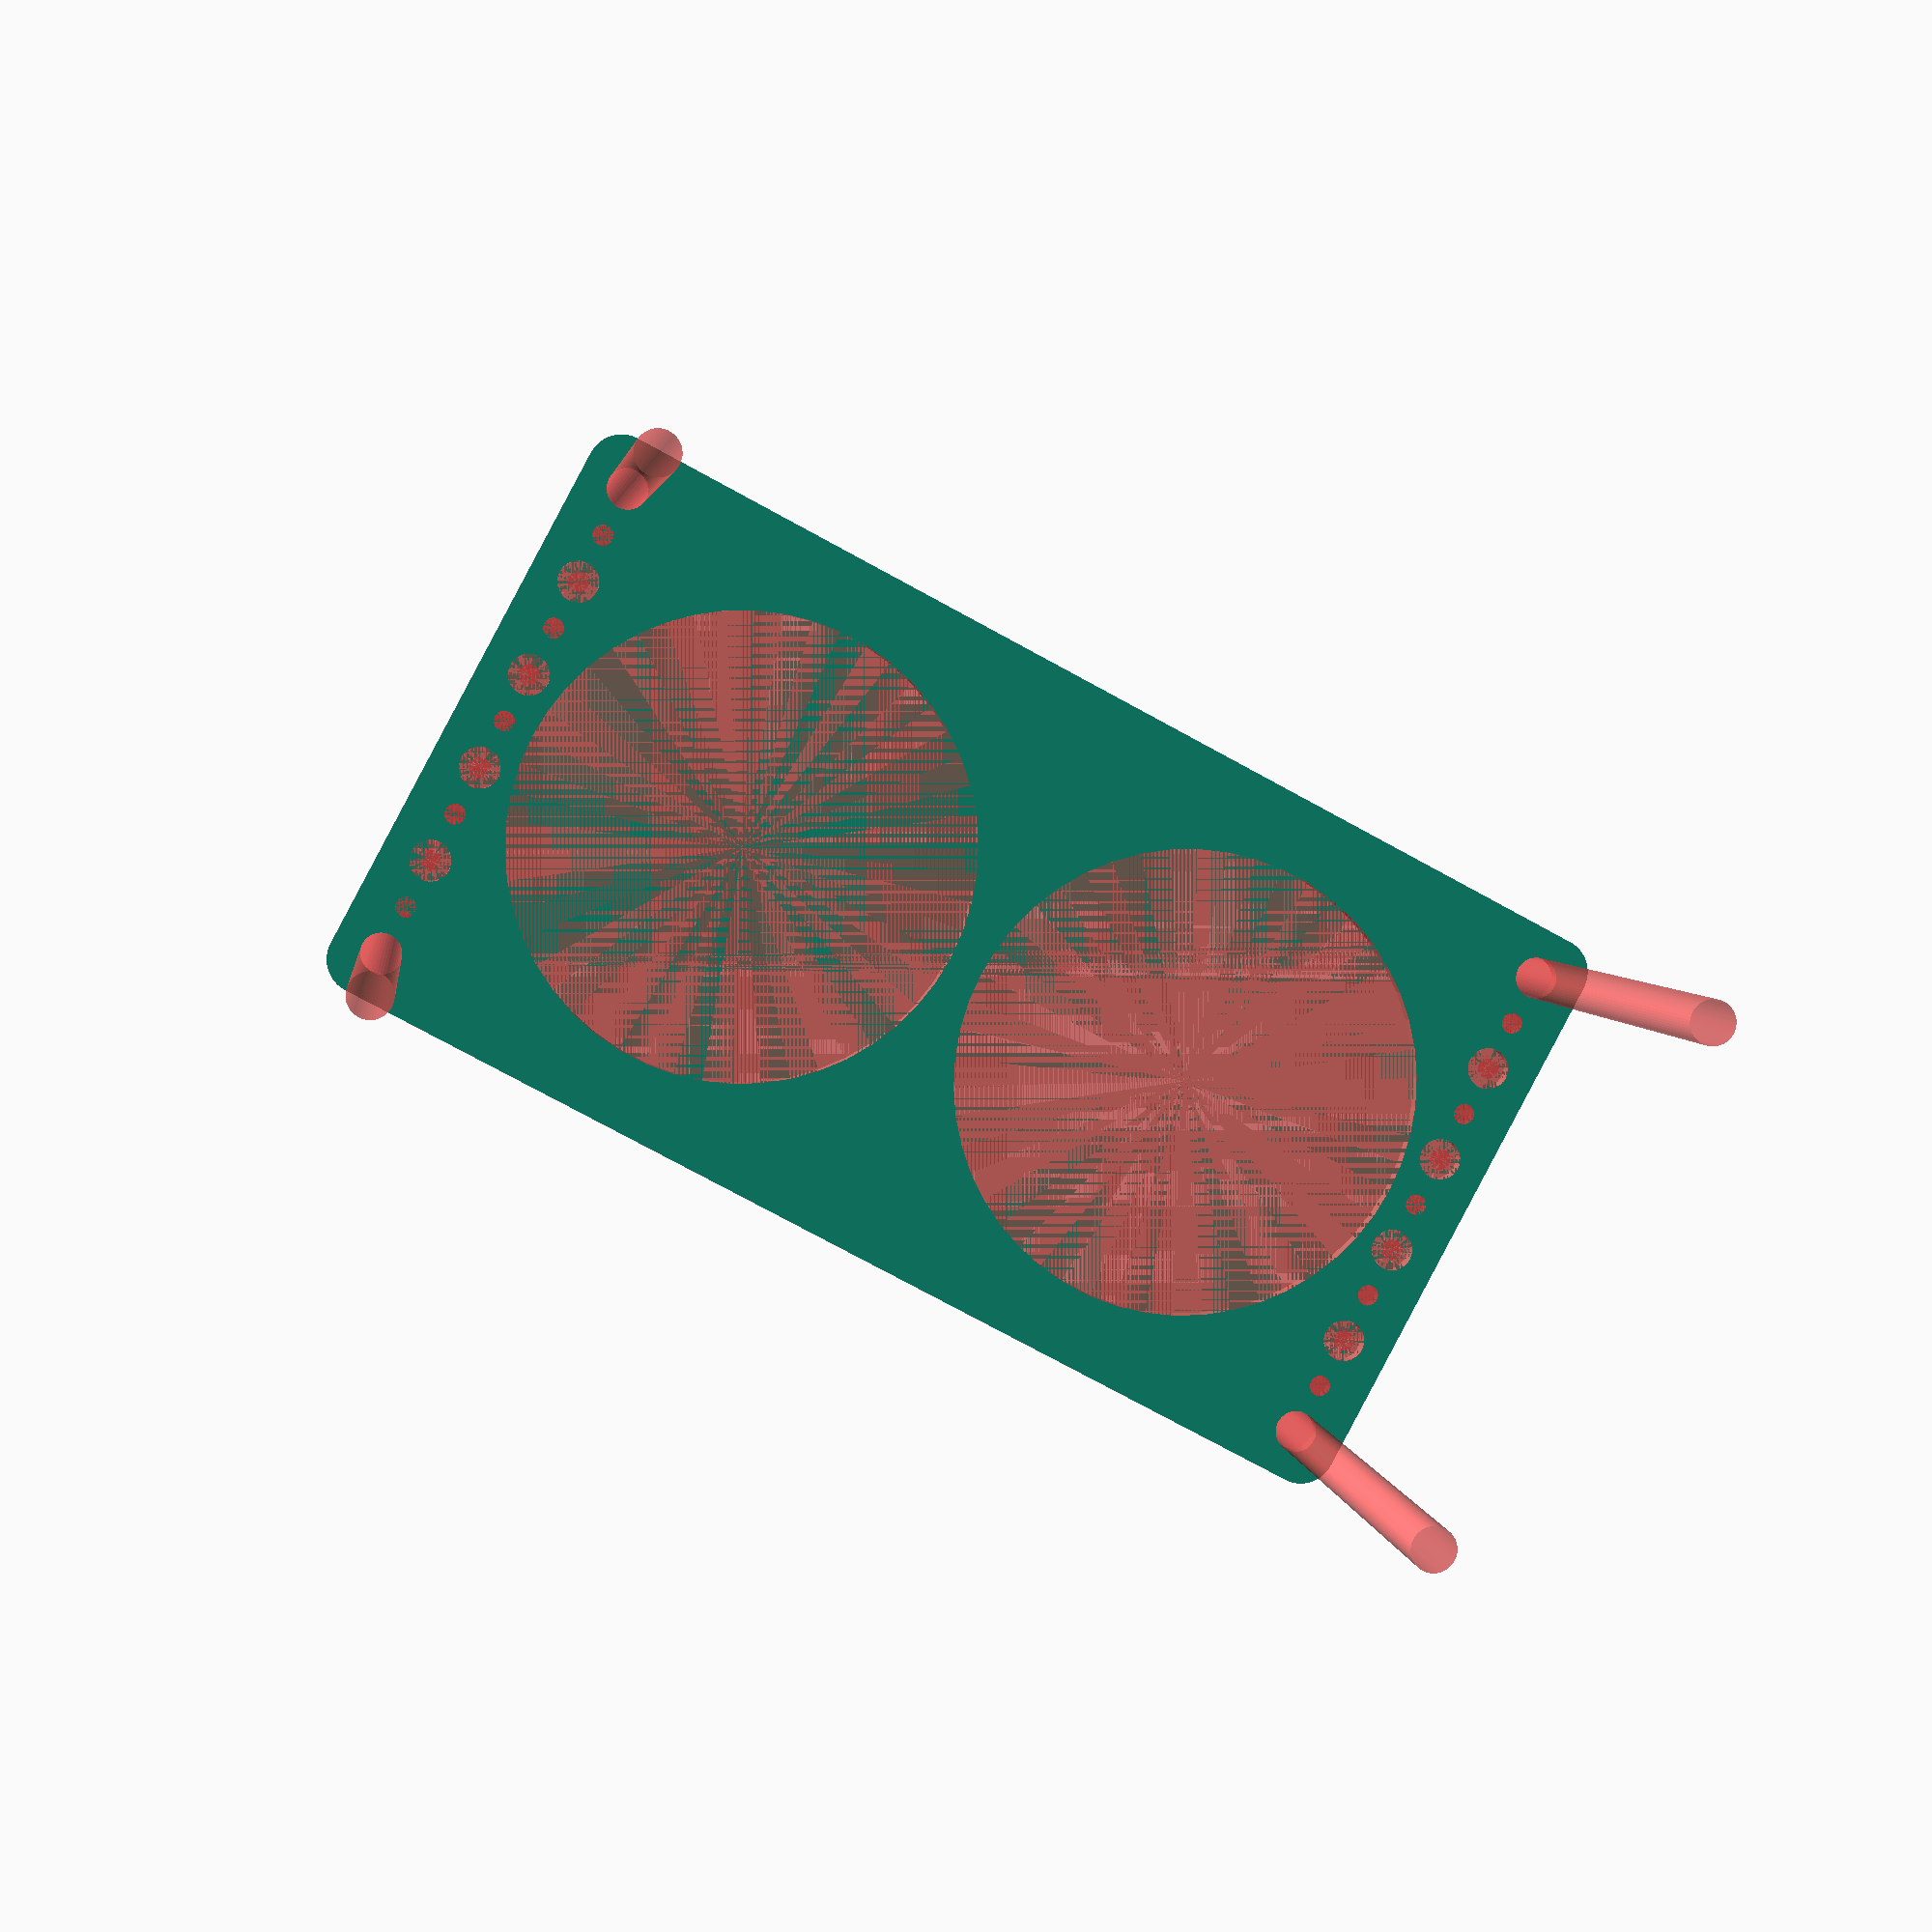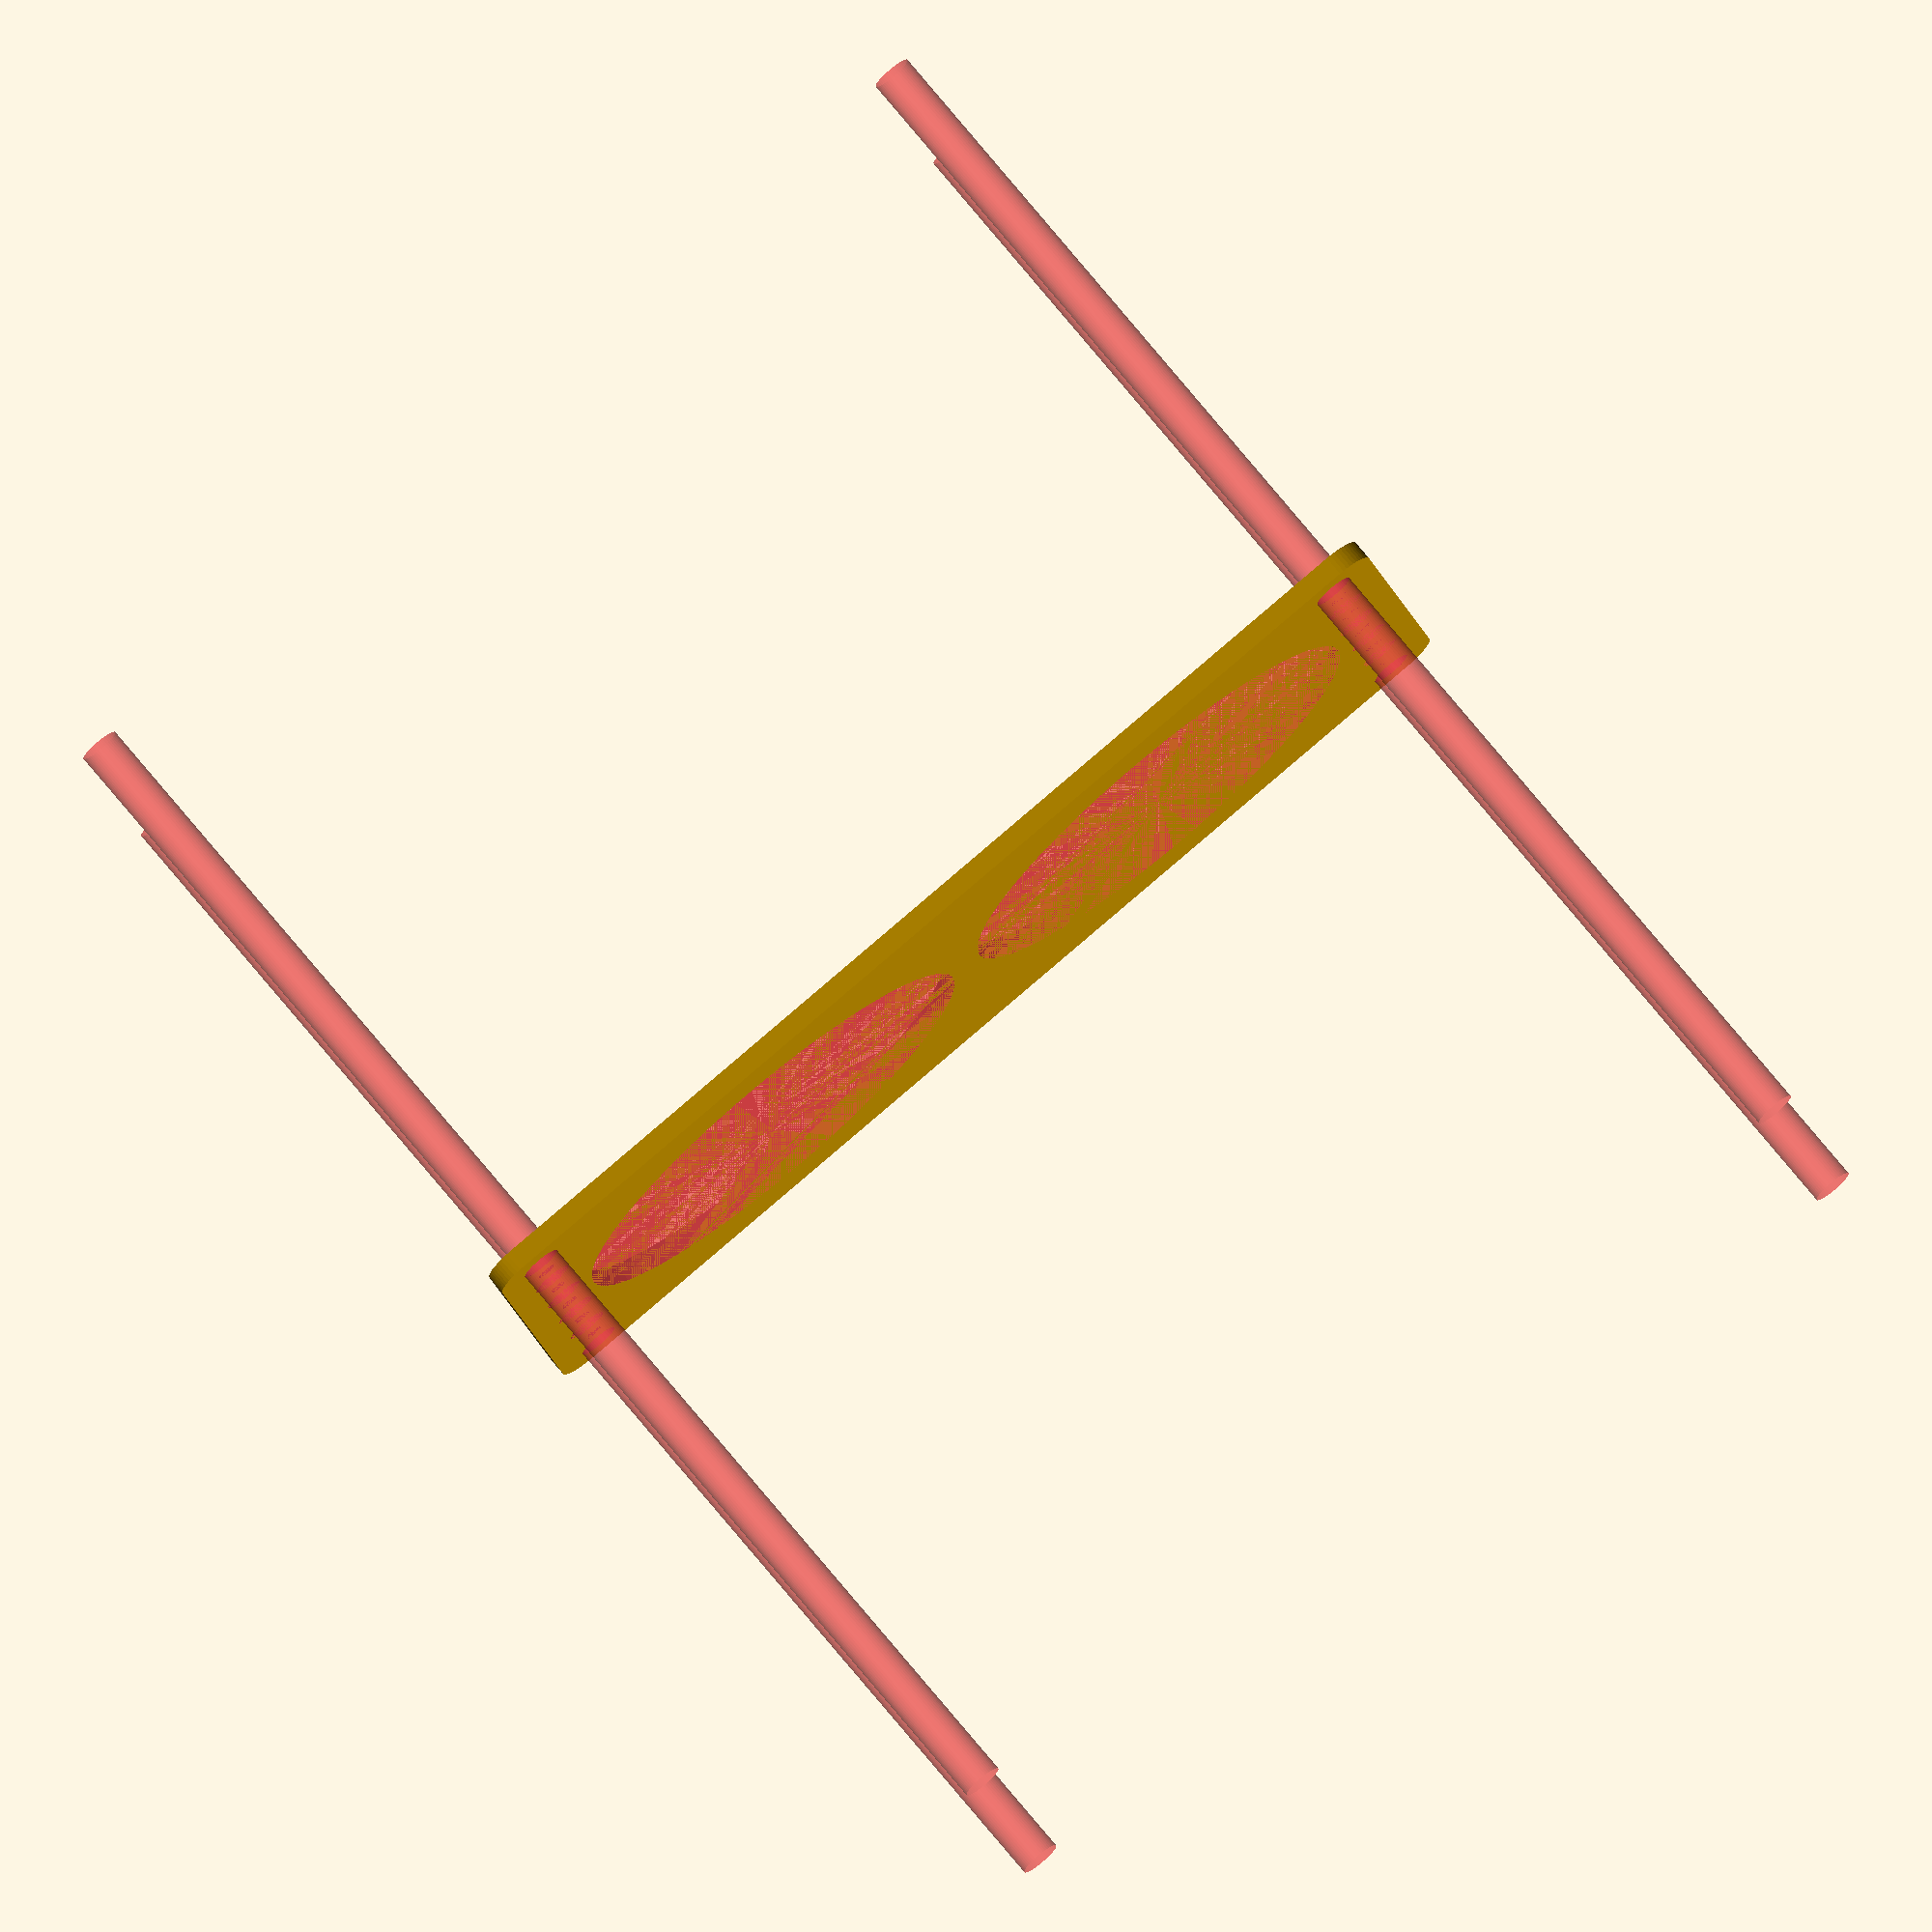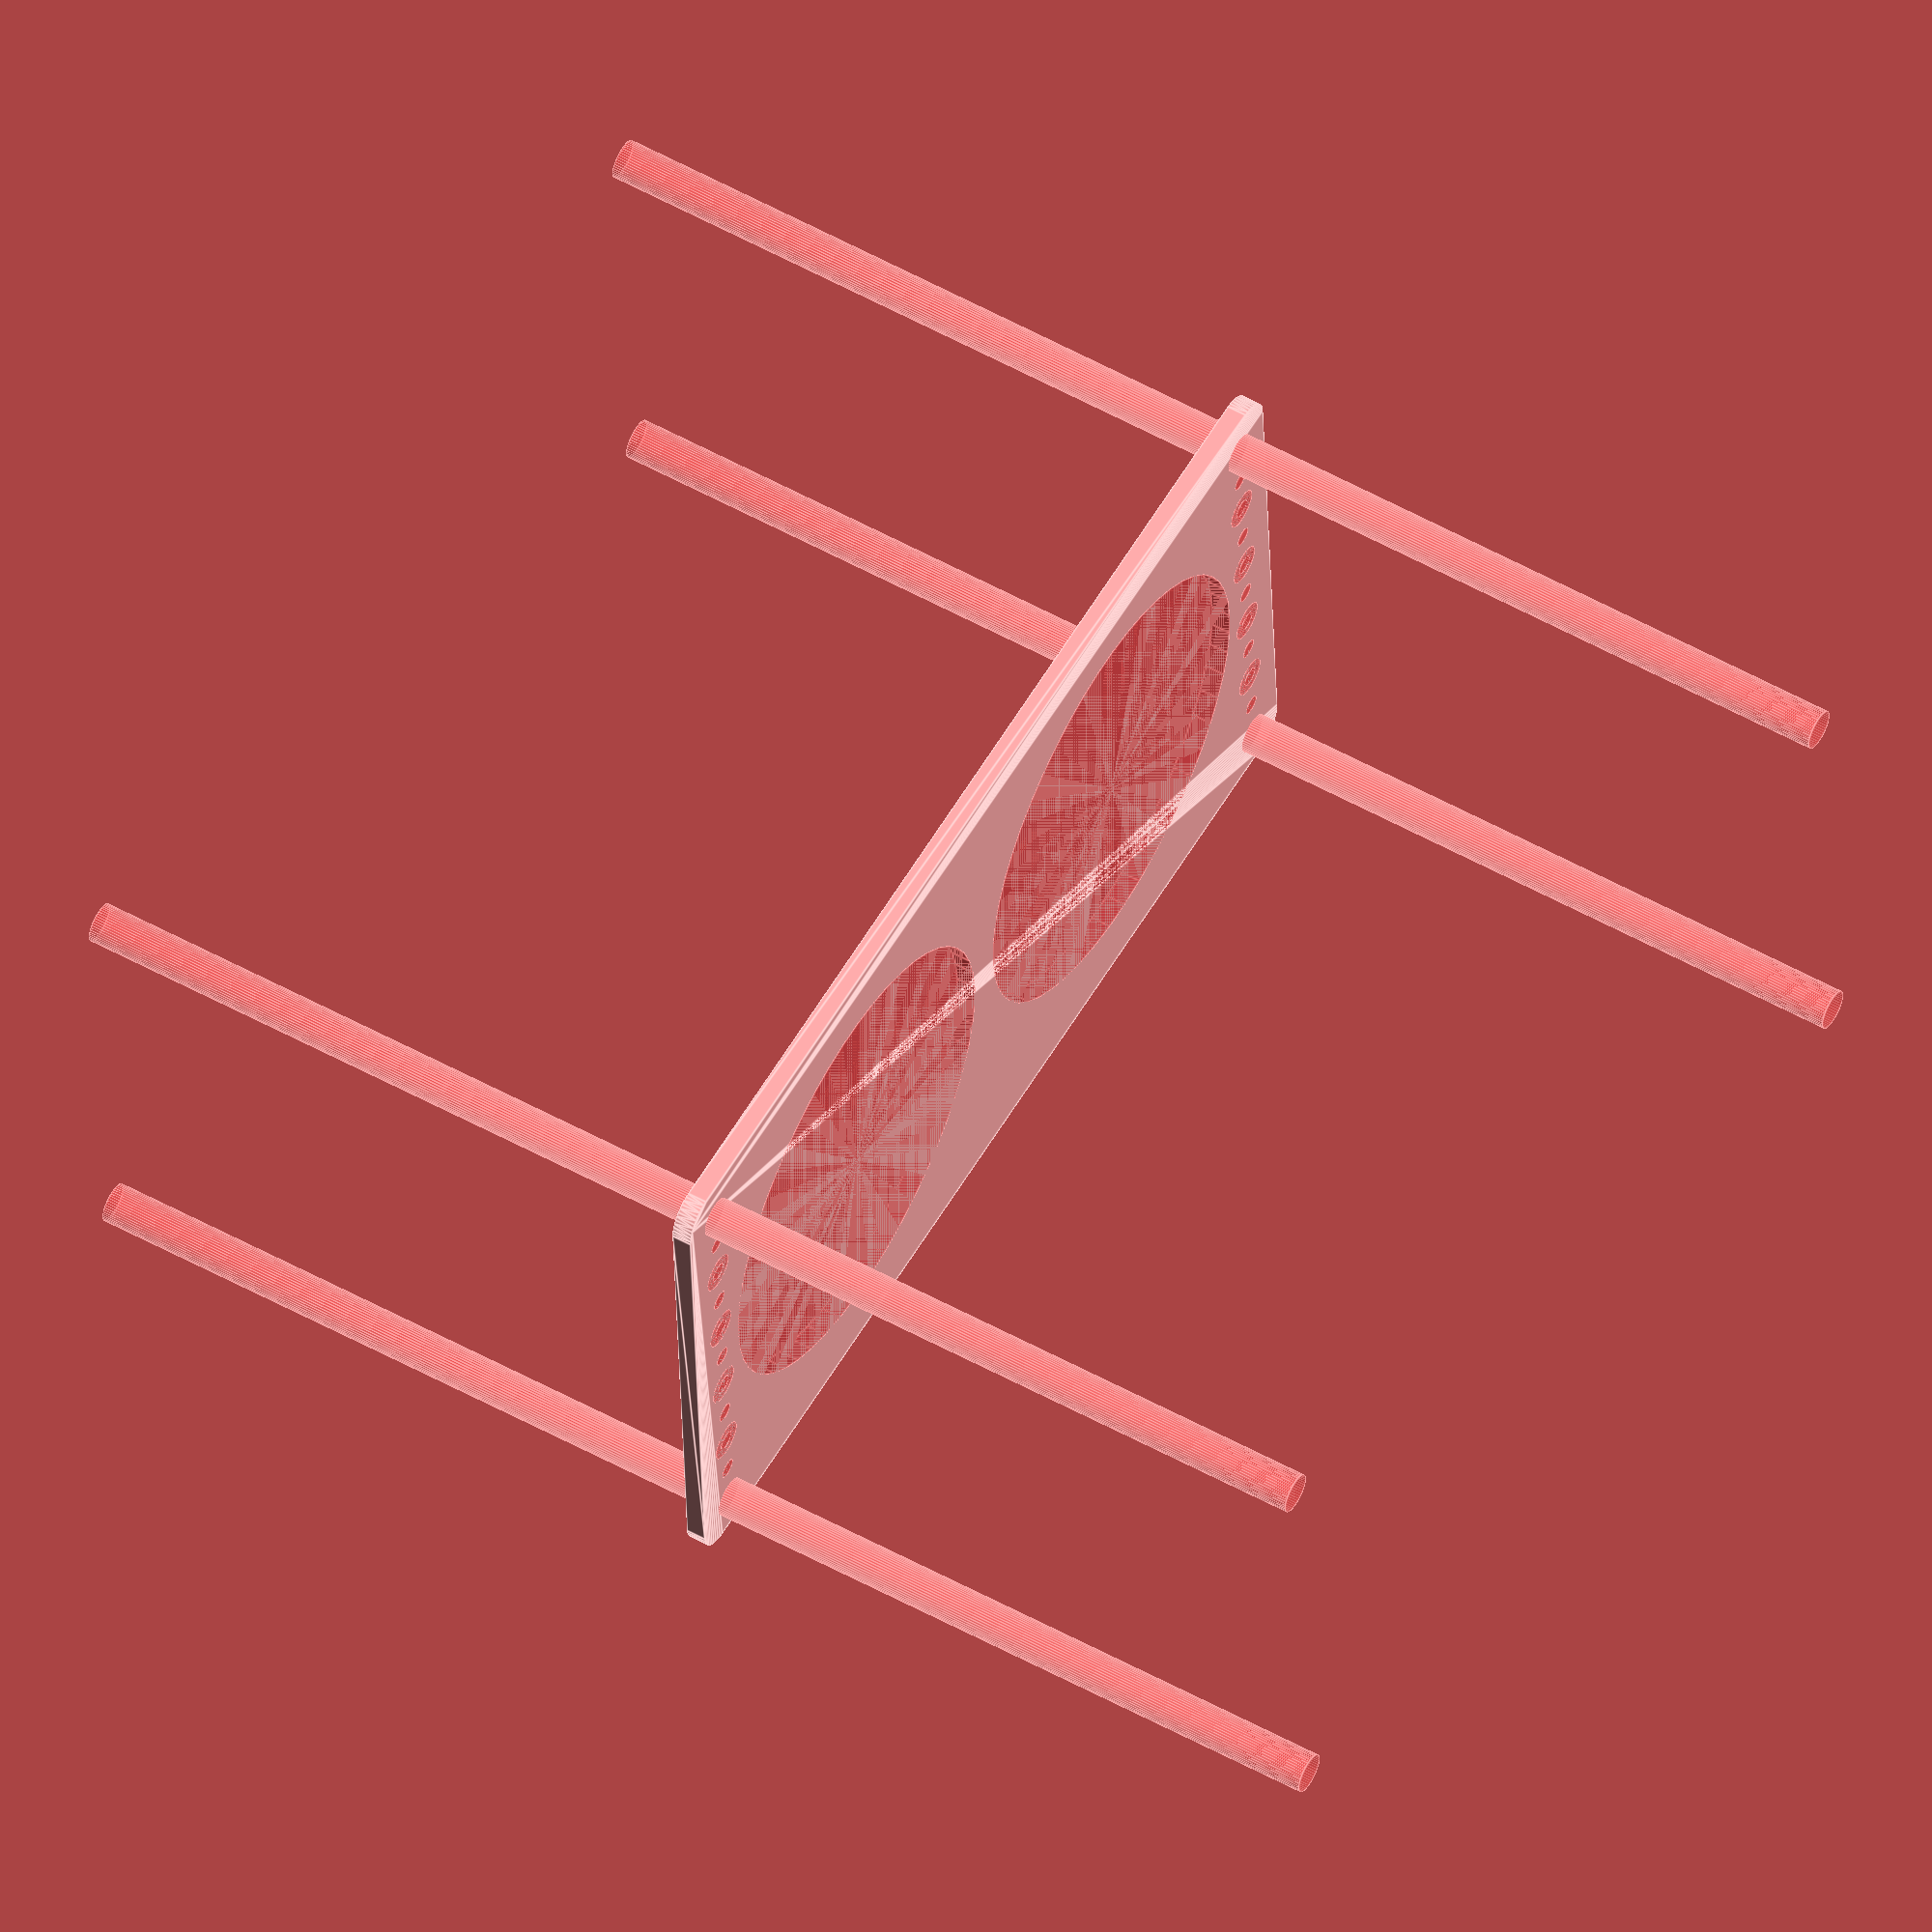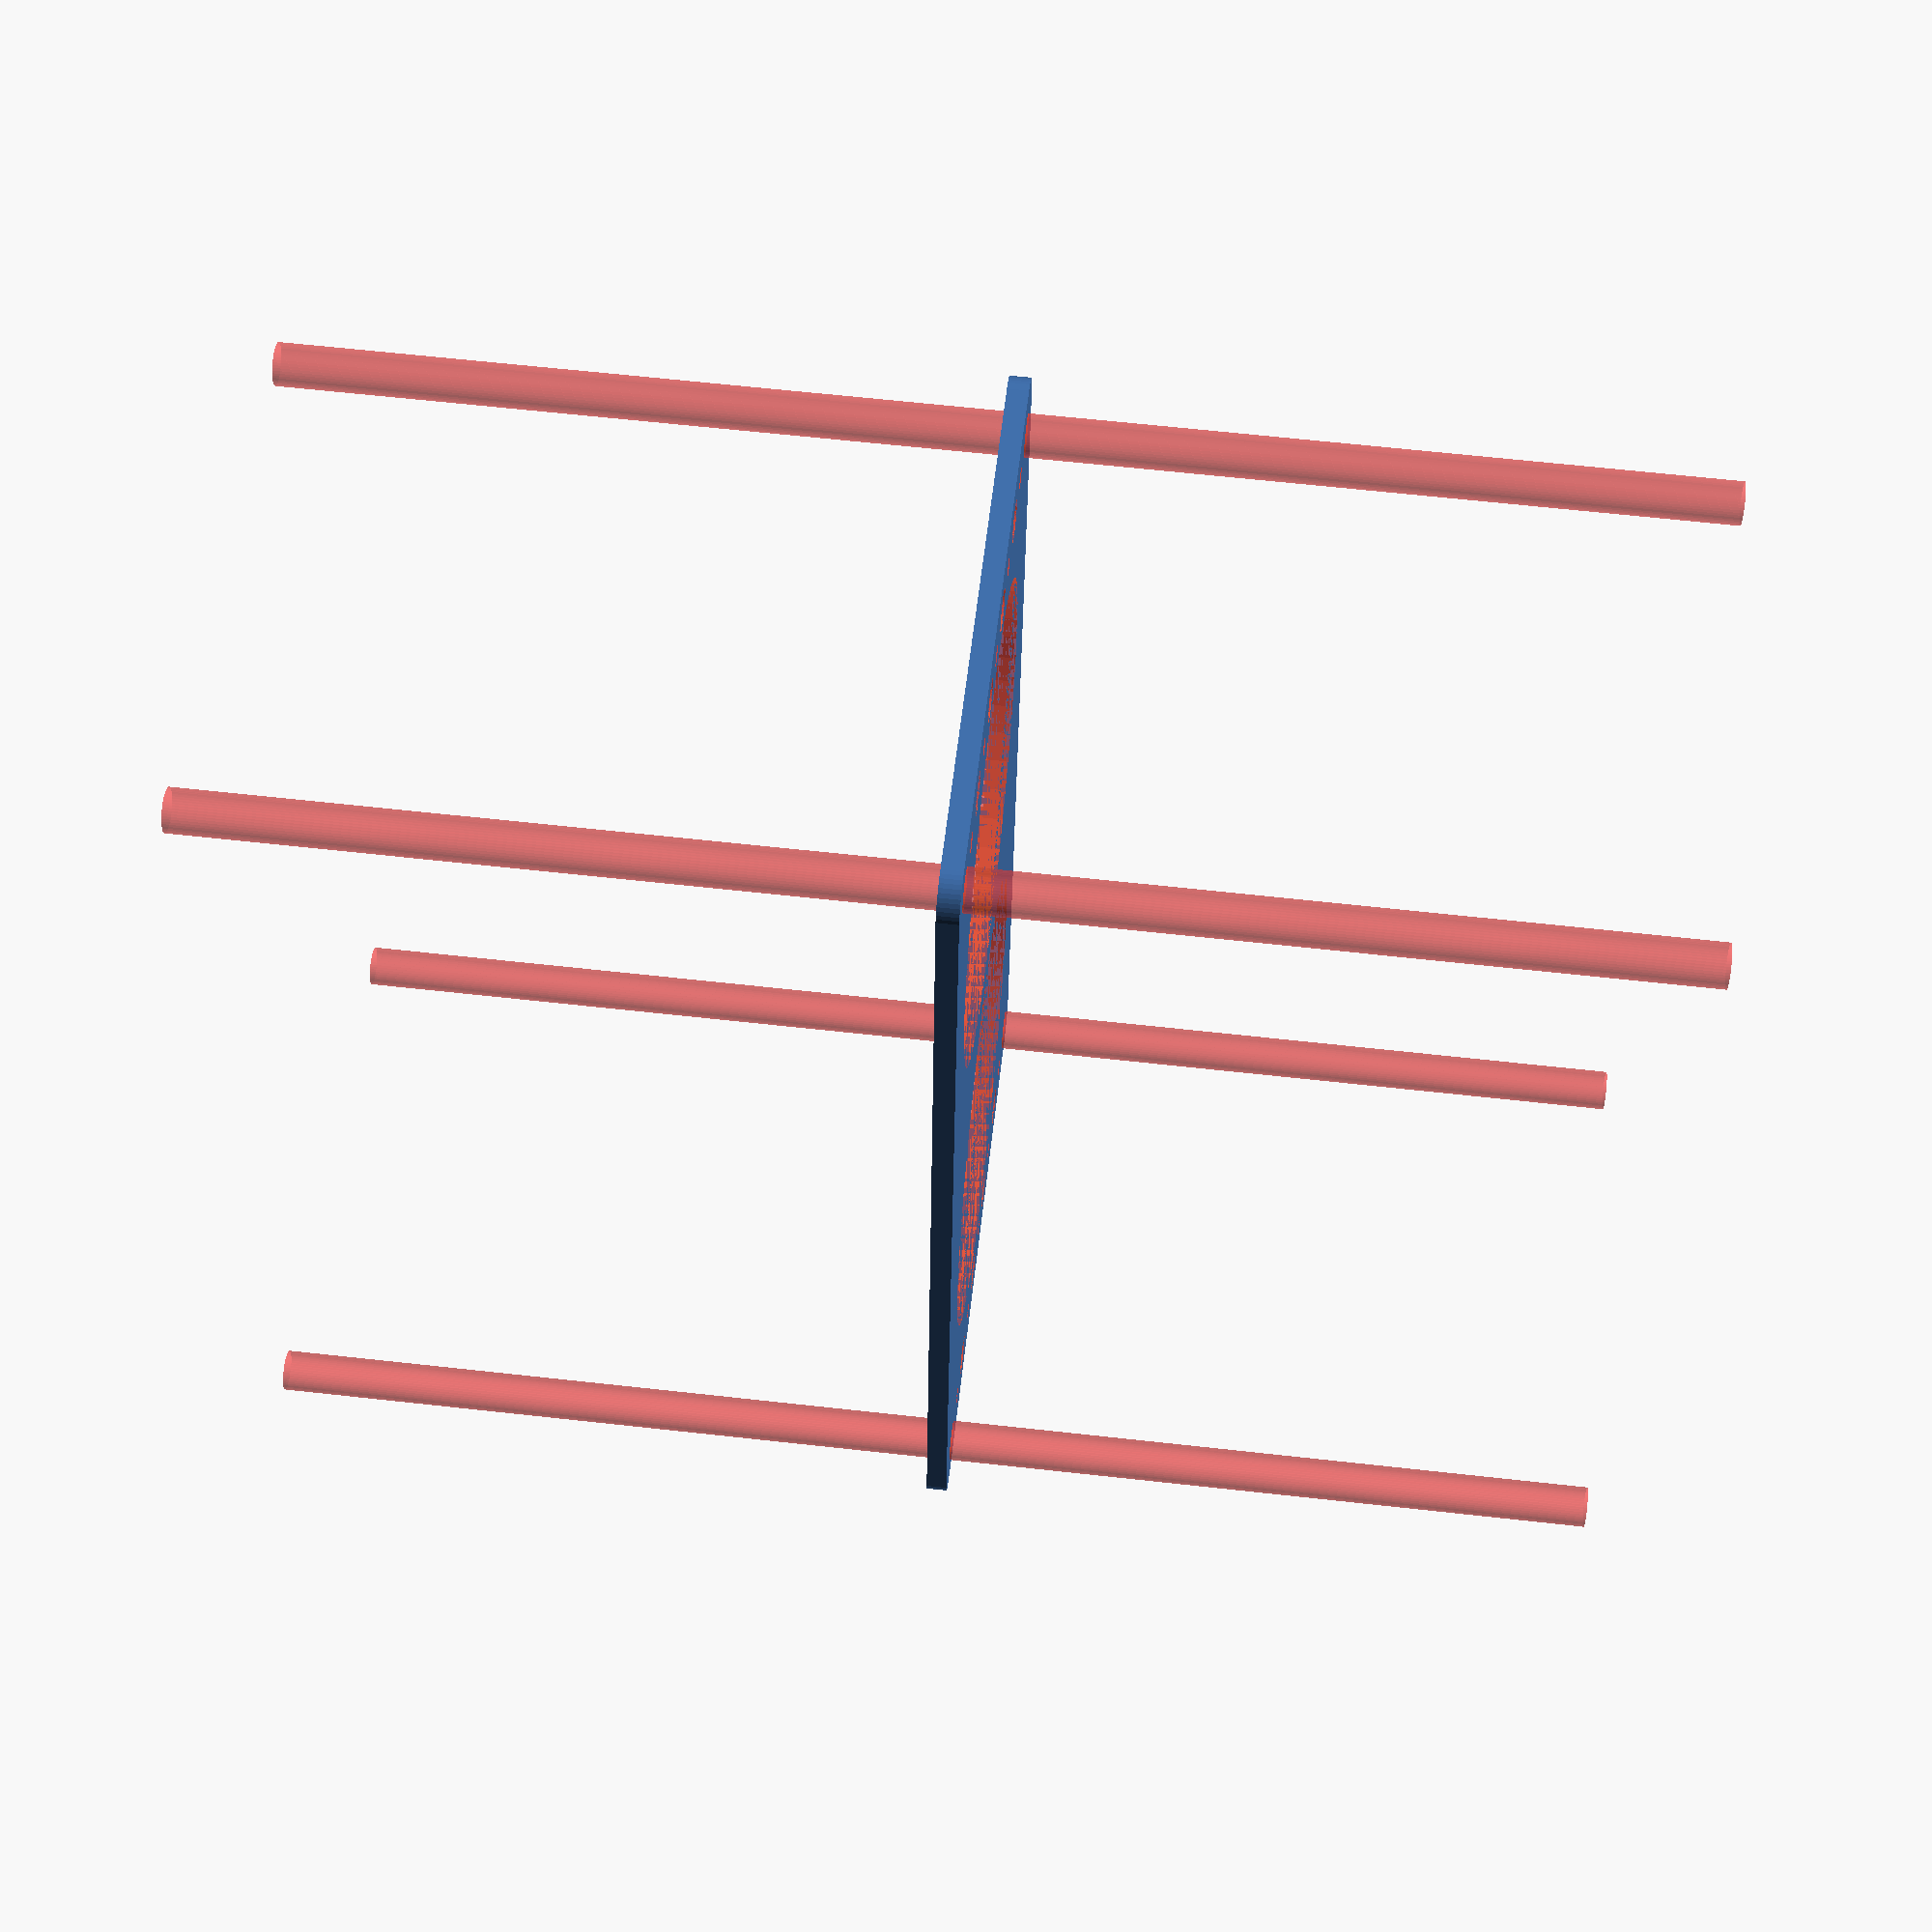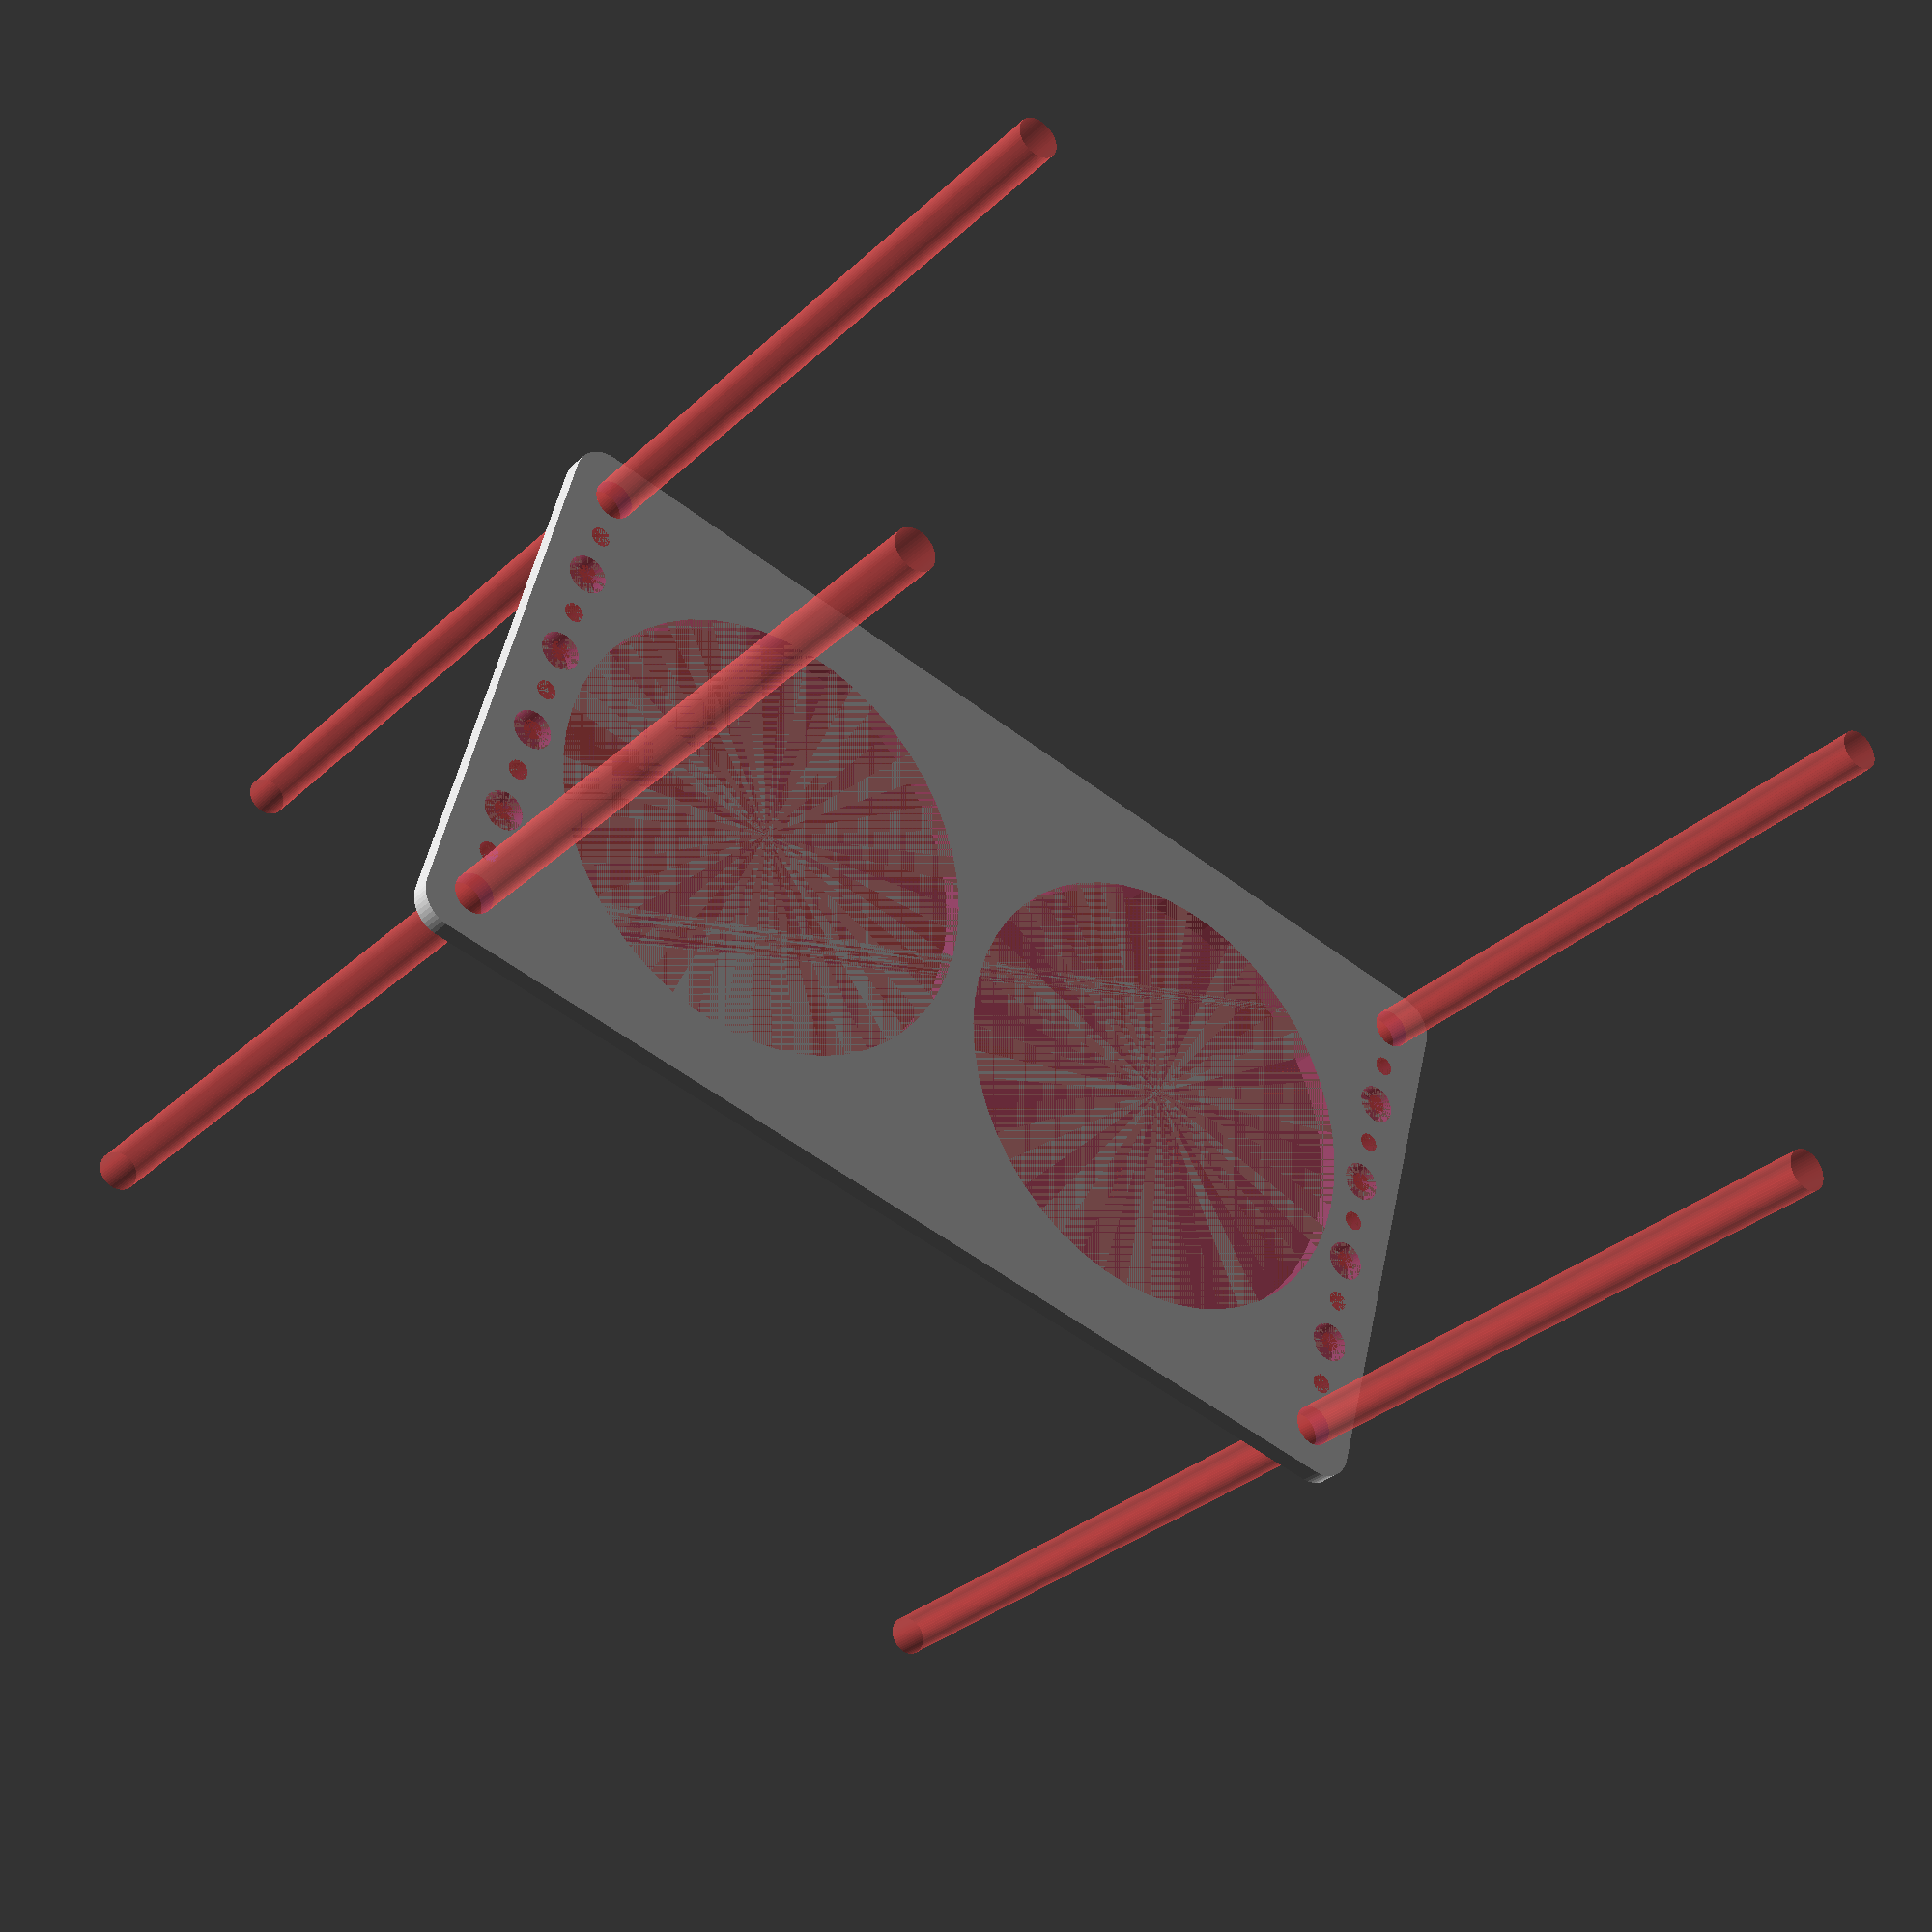
<openscad>
$fn = 50;


difference() {
	union() {
		hull() {
			translate(v = [-77.0000000000, 39.5000000000, 0]) {
				cylinder(h = 3, r = 5);
			}
			translate(v = [77.0000000000, 39.5000000000, 0]) {
				cylinder(h = 3, r = 5);
			}
			translate(v = [-77.0000000000, -39.5000000000, 0]) {
				cylinder(h = 3, r = 5);
			}
			translate(v = [77.0000000000, -39.5000000000, 0]) {
				cylinder(h = 3, r = 5);
			}
		}
	}
	union() {
		#translate(v = [-75.0000000000, -37.5000000000, 0]) {
			cylinder(h = 3, r = 3.0000000000);
		}
		#translate(v = [-75.0000000000, -22.5000000000, 0]) {
			cylinder(h = 3, r = 3.0000000000);
		}
		#translate(v = [-75.0000000000, -7.5000000000, 0]) {
			cylinder(h = 3, r = 3.0000000000);
		}
		#translate(v = [-75.0000000000, 7.5000000000, 0]) {
			cylinder(h = 3, r = 3.0000000000);
		}
		#translate(v = [-75.0000000000, 22.5000000000, 0]) {
			cylinder(h = 3, r = 3.0000000000);
		}
		#translate(v = [-75.0000000000, 37.5000000000, 0]) {
			cylinder(h = 3, r = 3.0000000000);
		}
		#translate(v = [75.0000000000, -37.5000000000, 0]) {
			cylinder(h = 3, r = 3.0000000000);
		}
		#translate(v = [75.0000000000, -22.5000000000, 0]) {
			cylinder(h = 3, r = 3.0000000000);
		}
		#translate(v = [75.0000000000, -7.5000000000, 0]) {
			cylinder(h = 3, r = 3.0000000000);
		}
		#translate(v = [75.0000000000, 7.5000000000, 0]) {
			cylinder(h = 3, r = 3.0000000000);
		}
		#translate(v = [75.0000000000, 22.5000000000, 0]) {
			cylinder(h = 3, r = 3.0000000000);
		}
		#translate(v = [75.0000000000, 37.5000000000, 0]) {
			cylinder(h = 3, r = 3.0000000000);
		}
		#translate(v = [-75.0000000000, -37.5000000000, -100.0000000000]) {
			cylinder(h = 200, r = 3.0000000000);
		}
		#translate(v = [-75.0000000000, 37.5000000000, -100.0000000000]) {
			cylinder(h = 200, r = 3.0000000000);
		}
		#translate(v = [75.0000000000, -37.5000000000, -100.0000000000]) {
			cylinder(h = 200, r = 3.0000000000);
		}
		#translate(v = [75.0000000000, 37.5000000000, -100.0000000000]) {
			cylinder(h = 200, r = 3.0000000000);
		}
		#translate(v = [-75.0000000000, -37.5000000000, 0]) {
			cylinder(h = 3, r = 1.5000000000);
		}
		#translate(v = [-75.0000000000, -30.0000000000, 0]) {
			cylinder(h = 3, r = 1.5000000000);
		}
		#translate(v = [-75.0000000000, -22.5000000000, 0]) {
			cylinder(h = 3, r = 1.5000000000);
		}
		#translate(v = [-75.0000000000, -15.0000000000, 0]) {
			cylinder(h = 3, r = 1.5000000000);
		}
		#translate(v = [-75.0000000000, -7.5000000000, 0]) {
			cylinder(h = 3, r = 1.5000000000);
		}
		#translate(v = [-75.0000000000, 0.0000000000, 0]) {
			cylinder(h = 3, r = 1.5000000000);
		}
		#translate(v = [-75.0000000000, 7.5000000000, 0]) {
			cylinder(h = 3, r = 1.5000000000);
		}
		#translate(v = [-75.0000000000, 15.0000000000, 0]) {
			cylinder(h = 3, r = 1.5000000000);
		}
		#translate(v = [-75.0000000000, 22.5000000000, 0]) {
			cylinder(h = 3, r = 1.5000000000);
		}
		#translate(v = [-75.0000000000, 30.0000000000, 0]) {
			cylinder(h = 3, r = 1.5000000000);
		}
		#translate(v = [-75.0000000000, 37.5000000000, 0]) {
			cylinder(h = 3, r = 1.5000000000);
		}
		#translate(v = [75.0000000000, -37.5000000000, 0]) {
			cylinder(h = 3, r = 1.5000000000);
		}
		#translate(v = [75.0000000000, -30.0000000000, 0]) {
			cylinder(h = 3, r = 1.5000000000);
		}
		#translate(v = [75.0000000000, -22.5000000000, 0]) {
			cylinder(h = 3, r = 1.5000000000);
		}
		#translate(v = [75.0000000000, -15.0000000000, 0]) {
			cylinder(h = 3, r = 1.5000000000);
		}
		#translate(v = [75.0000000000, -7.5000000000, 0]) {
			cylinder(h = 3, r = 1.5000000000);
		}
		#translate(v = [75.0000000000, 0.0000000000, 0]) {
			cylinder(h = 3, r = 1.5000000000);
		}
		#translate(v = [75.0000000000, 7.5000000000, 0]) {
			cylinder(h = 3, r = 1.5000000000);
		}
		#translate(v = [75.0000000000, 15.0000000000, 0]) {
			cylinder(h = 3, r = 1.5000000000);
		}
		#translate(v = [75.0000000000, 22.5000000000, 0]) {
			cylinder(h = 3, r = 1.5000000000);
		}
		#translate(v = [75.0000000000, 30.0000000000, 0]) {
			cylinder(h = 3, r = 1.5000000000);
		}
		#translate(v = [75.0000000000, 37.5000000000, 0]) {
			cylinder(h = 3, r = 1.5000000000);
		}
		#translate(v = [-75.0000000000, -37.5000000000, 0]) {
			cylinder(h = 3, r = 1.5000000000);
		}
		#translate(v = [-75.0000000000, -30.0000000000, 0]) {
			cylinder(h = 3, r = 1.5000000000);
		}
		#translate(v = [-75.0000000000, -22.5000000000, 0]) {
			cylinder(h = 3, r = 1.5000000000);
		}
		#translate(v = [-75.0000000000, -15.0000000000, 0]) {
			cylinder(h = 3, r = 1.5000000000);
		}
		#translate(v = [-75.0000000000, -7.5000000000, 0]) {
			cylinder(h = 3, r = 1.5000000000);
		}
		#translate(v = [-75.0000000000, 0.0000000000, 0]) {
			cylinder(h = 3, r = 1.5000000000);
		}
		#translate(v = [-75.0000000000, 7.5000000000, 0]) {
			cylinder(h = 3, r = 1.5000000000);
		}
		#translate(v = [-75.0000000000, 15.0000000000, 0]) {
			cylinder(h = 3, r = 1.5000000000);
		}
		#translate(v = [-75.0000000000, 22.5000000000, 0]) {
			cylinder(h = 3, r = 1.5000000000);
		}
		#translate(v = [-75.0000000000, 30.0000000000, 0]) {
			cylinder(h = 3, r = 1.5000000000);
		}
		#translate(v = [-75.0000000000, 37.5000000000, 0]) {
			cylinder(h = 3, r = 1.5000000000);
		}
		#translate(v = [75.0000000000, -37.5000000000, 0]) {
			cylinder(h = 3, r = 1.5000000000);
		}
		#translate(v = [75.0000000000, -30.0000000000, 0]) {
			cylinder(h = 3, r = 1.5000000000);
		}
		#translate(v = [75.0000000000, -22.5000000000, 0]) {
			cylinder(h = 3, r = 1.5000000000);
		}
		#translate(v = [75.0000000000, -15.0000000000, 0]) {
			cylinder(h = 3, r = 1.5000000000);
		}
		#translate(v = [75.0000000000, -7.5000000000, 0]) {
			cylinder(h = 3, r = 1.5000000000);
		}
		#translate(v = [75.0000000000, 0.0000000000, 0]) {
			cylinder(h = 3, r = 1.5000000000);
		}
		#translate(v = [75.0000000000, 7.5000000000, 0]) {
			cylinder(h = 3, r = 1.5000000000);
		}
		#translate(v = [75.0000000000, 15.0000000000, 0]) {
			cylinder(h = 3, r = 1.5000000000);
		}
		#translate(v = [75.0000000000, 22.5000000000, 0]) {
			cylinder(h = 3, r = 1.5000000000);
		}
		#translate(v = [75.0000000000, 30.0000000000, 0]) {
			cylinder(h = 3, r = 1.5000000000);
		}
		#translate(v = [75.0000000000, 37.5000000000, 0]) {
			cylinder(h = 3, r = 1.5000000000);
		}
		#translate(v = [-75.0000000000, -37.5000000000, 0]) {
			cylinder(h = 3, r = 1.5000000000);
		}
		#translate(v = [-75.0000000000, -30.0000000000, 0]) {
			cylinder(h = 3, r = 1.5000000000);
		}
		#translate(v = [-75.0000000000, -22.5000000000, 0]) {
			cylinder(h = 3, r = 1.5000000000);
		}
		#translate(v = [-75.0000000000, -15.0000000000, 0]) {
			cylinder(h = 3, r = 1.5000000000);
		}
		#translate(v = [-75.0000000000, -7.5000000000, 0]) {
			cylinder(h = 3, r = 1.5000000000);
		}
		#translate(v = [-75.0000000000, 0.0000000000, 0]) {
			cylinder(h = 3, r = 1.5000000000);
		}
		#translate(v = [-75.0000000000, 7.5000000000, 0]) {
			cylinder(h = 3, r = 1.5000000000);
		}
		#translate(v = [-75.0000000000, 15.0000000000, 0]) {
			cylinder(h = 3, r = 1.5000000000);
		}
		#translate(v = [-75.0000000000, 22.5000000000, 0]) {
			cylinder(h = 3, r = 1.5000000000);
		}
		#translate(v = [-75.0000000000, 30.0000000000, 0]) {
			cylinder(h = 3, r = 1.5000000000);
		}
		#translate(v = [-75.0000000000, 37.5000000000, 0]) {
			cylinder(h = 3, r = 1.5000000000);
		}
		#translate(v = [75.0000000000, -37.5000000000, 0]) {
			cylinder(h = 3, r = 1.5000000000);
		}
		#translate(v = [75.0000000000, -30.0000000000, 0]) {
			cylinder(h = 3, r = 1.5000000000);
		}
		#translate(v = [75.0000000000, -22.5000000000, 0]) {
			cylinder(h = 3, r = 1.5000000000);
		}
		#translate(v = [75.0000000000, -15.0000000000, 0]) {
			cylinder(h = 3, r = 1.5000000000);
		}
		#translate(v = [75.0000000000, -7.5000000000, 0]) {
			cylinder(h = 3, r = 1.5000000000);
		}
		#translate(v = [75.0000000000, 0.0000000000, 0]) {
			cylinder(h = 3, r = 1.5000000000);
		}
		#translate(v = [75.0000000000, 7.5000000000, 0]) {
			cylinder(h = 3, r = 1.5000000000);
		}
		#translate(v = [75.0000000000, 15.0000000000, 0]) {
			cylinder(h = 3, r = 1.5000000000);
		}
		#translate(v = [75.0000000000, 22.5000000000, 0]) {
			cylinder(h = 3, r = 1.5000000000);
		}
		#translate(v = [75.0000000000, 30.0000000000, 0]) {
			cylinder(h = 3, r = 1.5000000000);
		}
		#translate(v = [75.0000000000, 37.5000000000, 0]) {
			cylinder(h = 3, r = 1.5000000000);
		}
		#translate(v = [-36.5000000000, 0, 0]) {
			cylinder(h = 3, r = 34.0000000000);
		}
		#translate(v = [36.5000000000, 0, 0]) {
			cylinder(h = 3, r = 34.0000000000);
		}
	}
}
</openscad>
<views>
elev=356.9 azim=331.9 roll=173.9 proj=p view=solid
elev=283.9 azim=188.3 roll=140.4 proj=o view=solid
elev=125.2 azim=357.0 roll=239.7 proj=o view=edges
elev=296.1 azim=97.2 roll=276.4 proj=p view=wireframe
elev=30.0 azim=165.2 roll=143.3 proj=p view=wireframe
</views>
